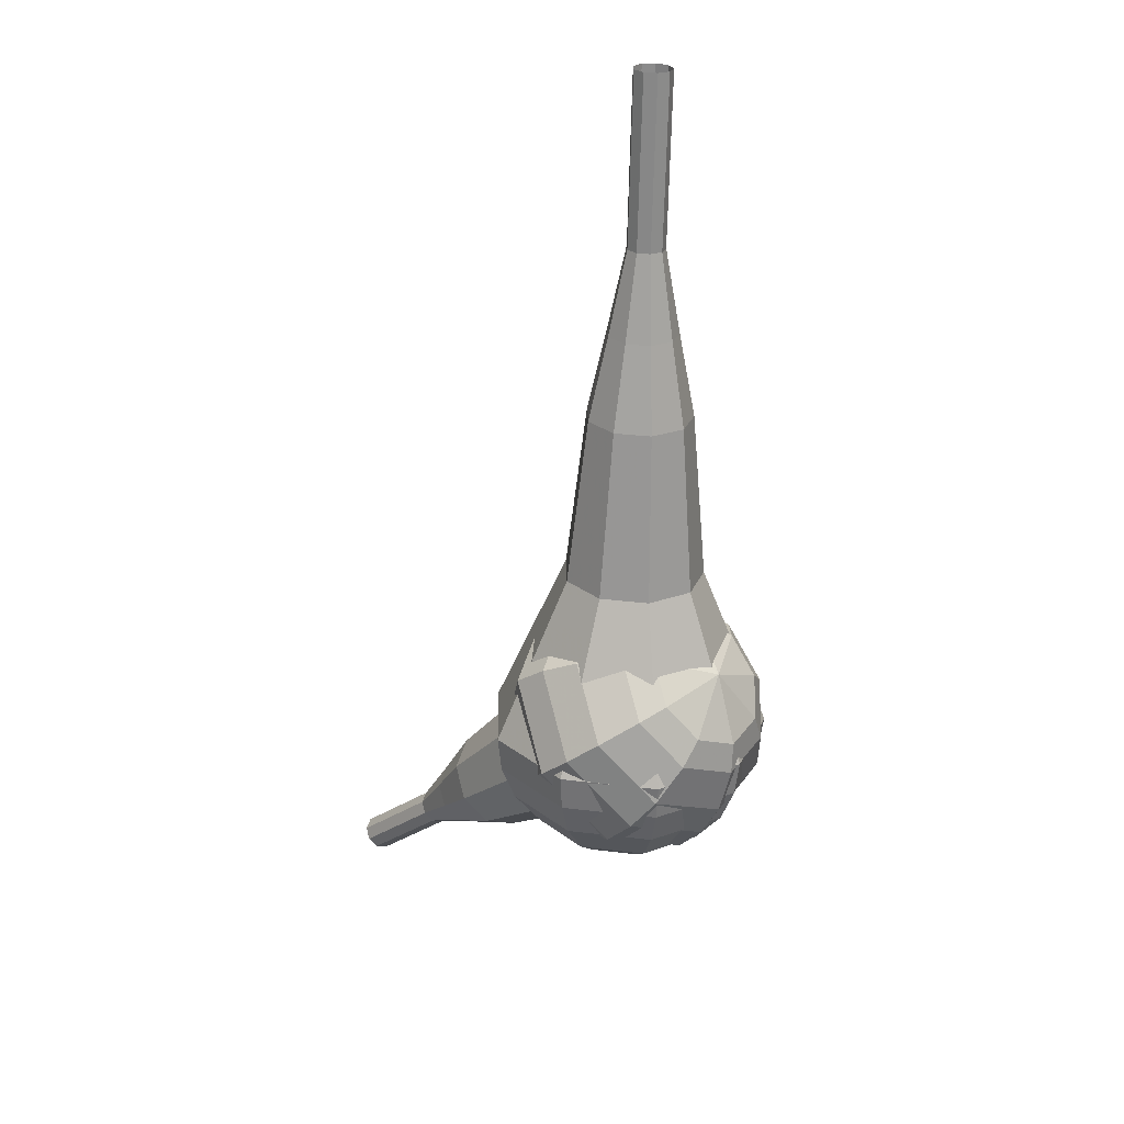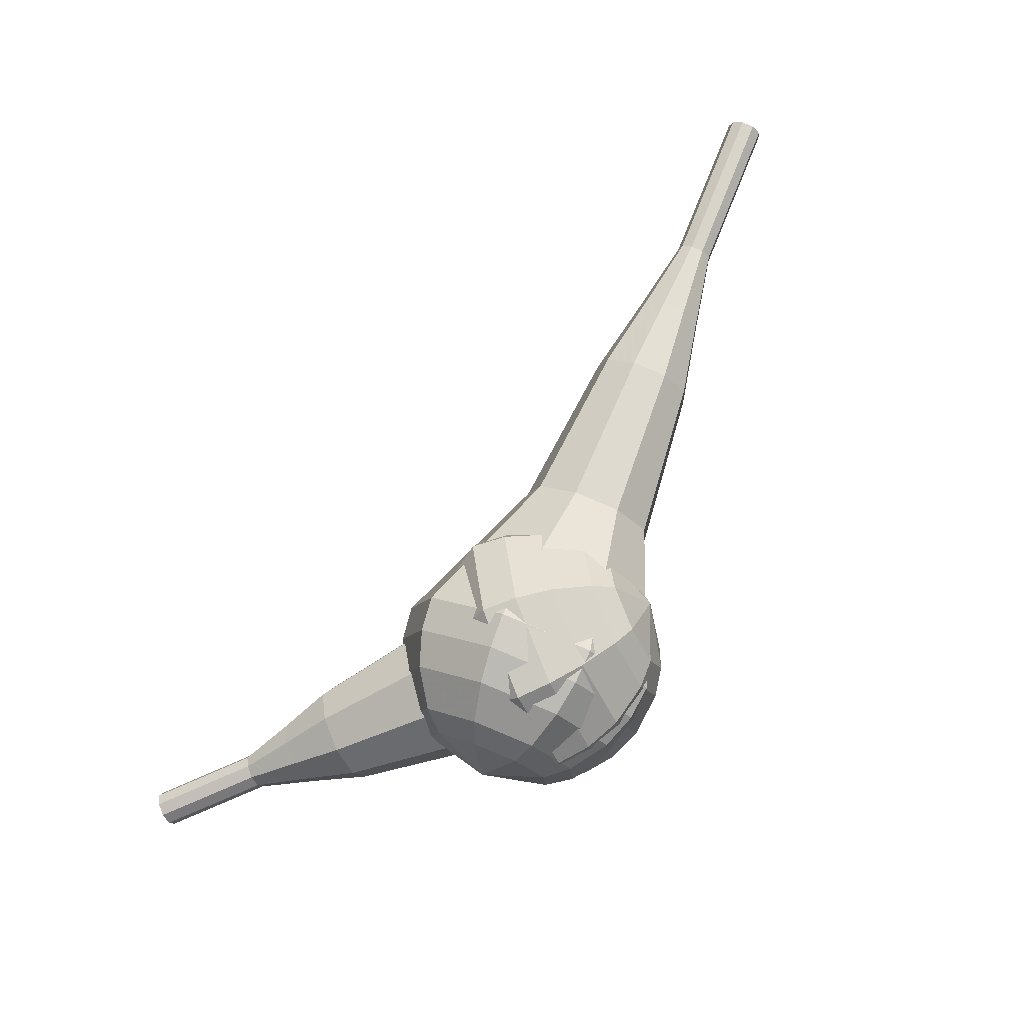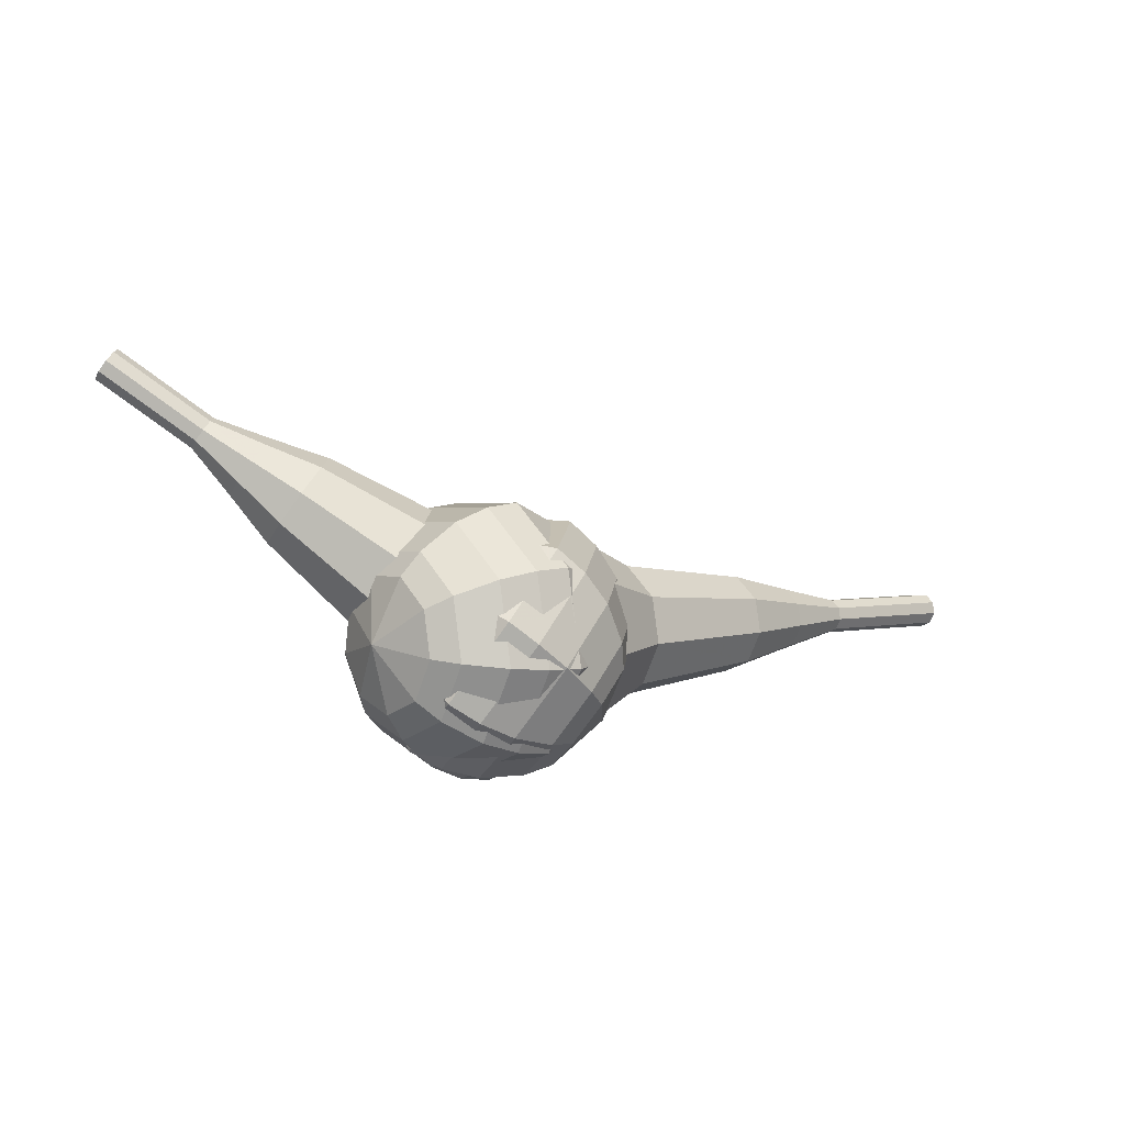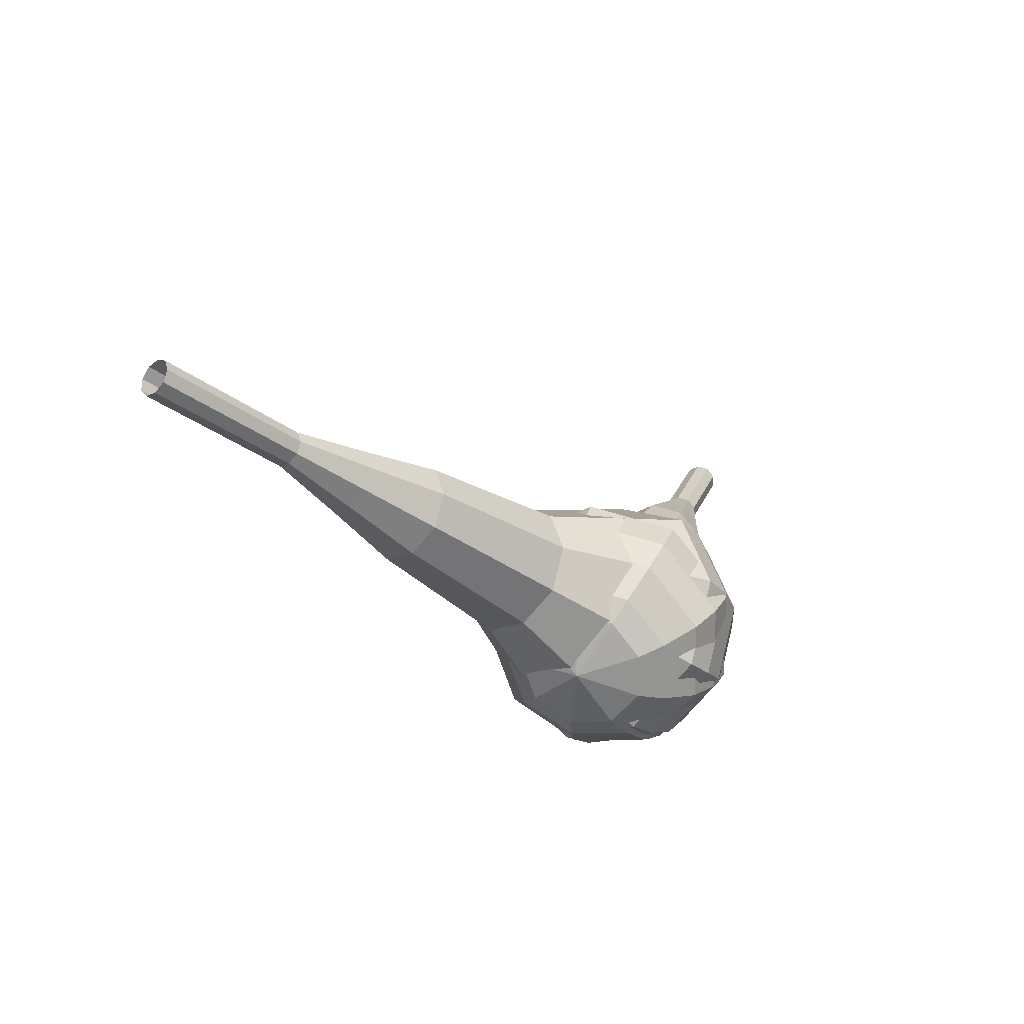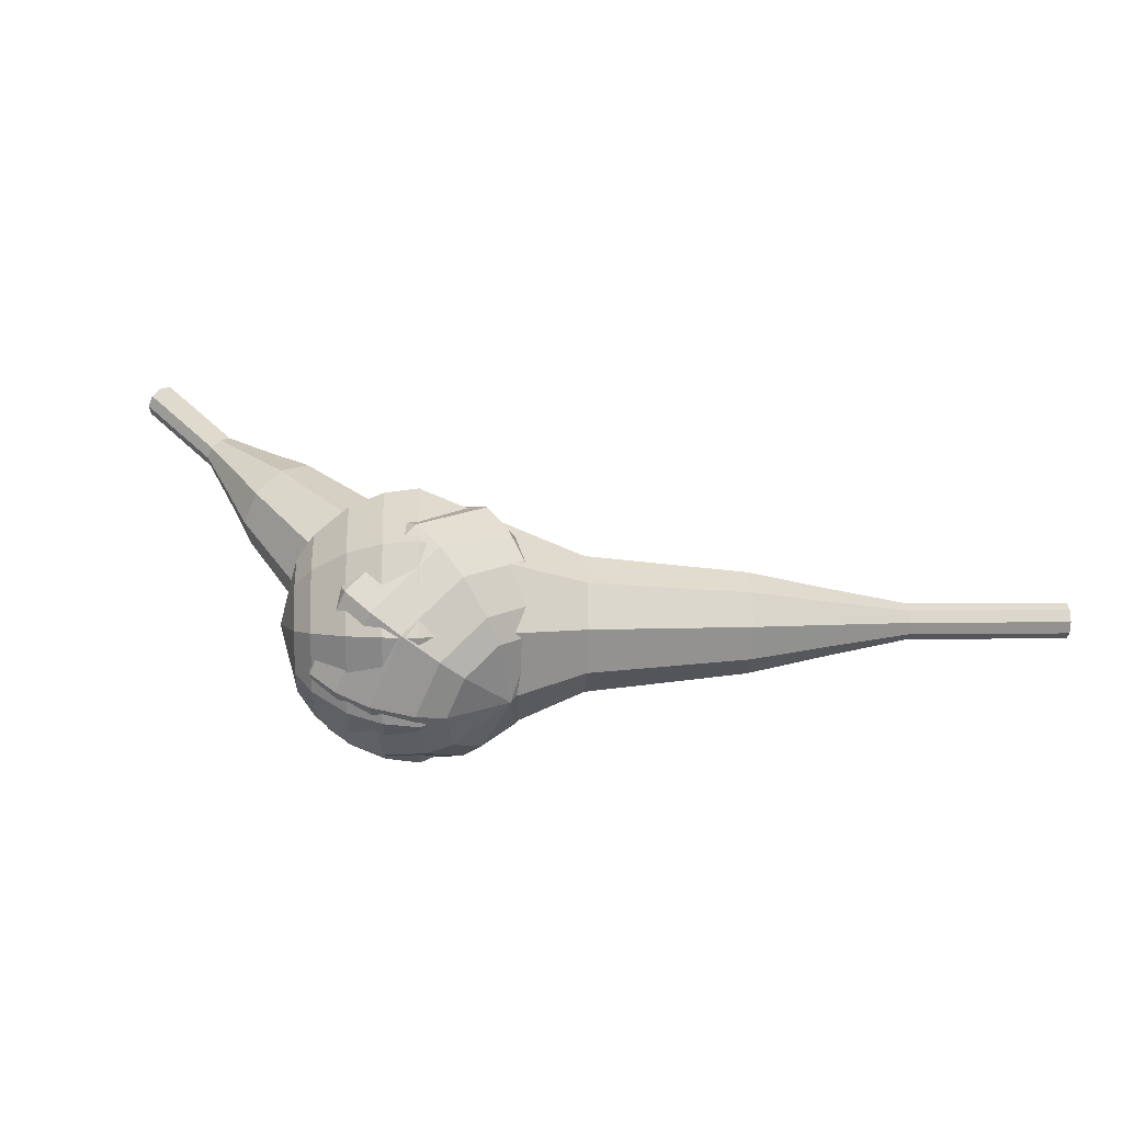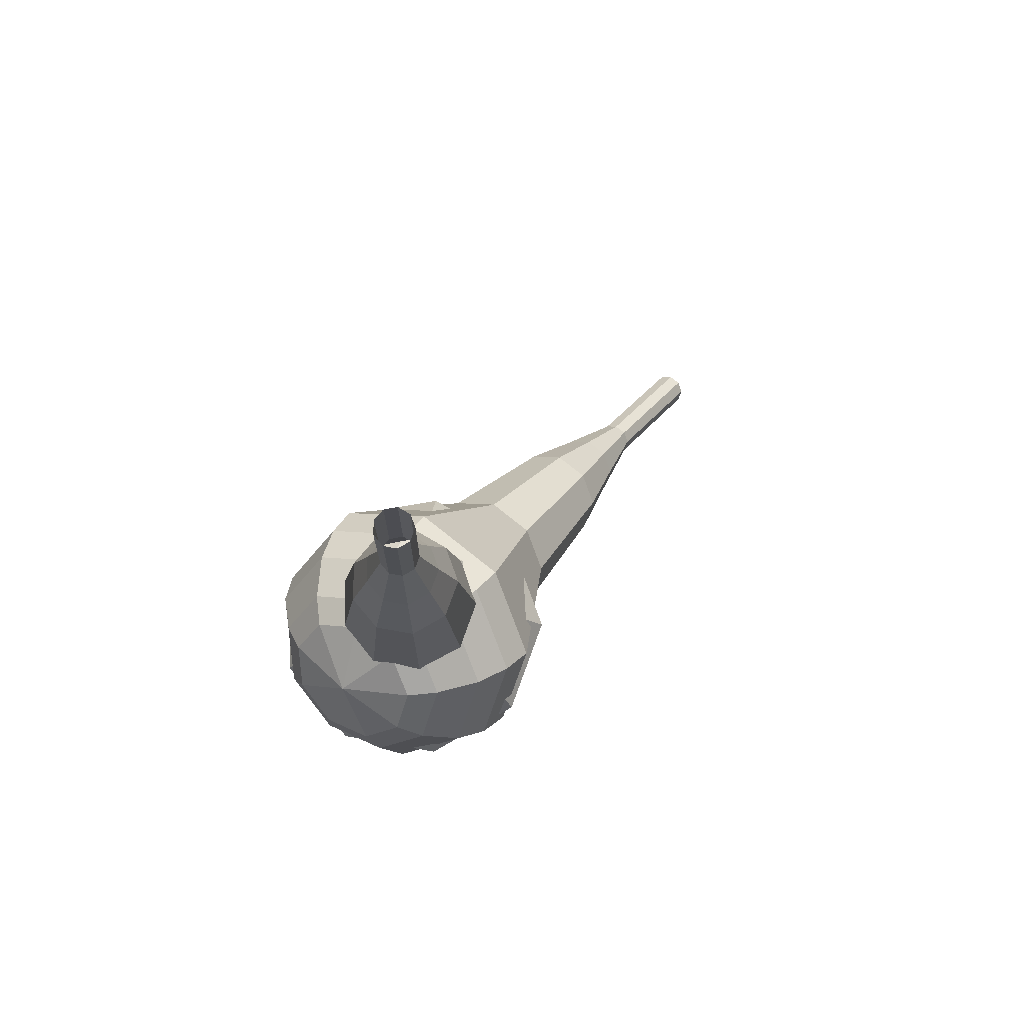
<metadata>
{"format":"obj","ext":"obj","renderer":"f3d","projection":"perspective","resolution":1024,"background":"white","views":[{"elev":-28.4,"azim":-92.2,"up":"+Z"},{"elev":-67.4,"azim":-117.9,"up":"+Z"},{"elev":1.4,"azim":174.1,"up":"+Y"},{"elev":20.8,"azim":-36.4,"up":"+Z"},{"elev":-5.8,"azim":-148.1,"up":"+Y"},{"elev":-11.9,"azim":125.1,"up":"+Z"}]}
</metadata>
<code>
g tube1
v 166.1 143 185.8
v 166.2 142.8 185.2
v 166.6 142.3 184.8
v 167 141.8 184.9
v 167.2 141.4 185.5
v 167.2 141.4 186.1
v 166.9 141.8 186.7
v 166.5 142.3 186.8
v 166.2 142.8 186.4
v 166.1 143 185.8
v 163.6 141.2 185.7
v 163.8 141 185.1
v 164.1 140.6 184.7
v 164.5 140 184.8
v 164.8 139.7 185.4
v 164.7 139.6 186
v 164.5 140 186.6
v 164.1 140.5 186.7
v 163.7 141 186.3
v 163.6 141.2 185.7
v 161.2 139.5 185.6
v 161.3 139.3 185
v 161.7 138.8 184.6
v 162.1 138.3 184.7
v 162.3 137.9 185.3
v 162.3 137.9 185.9
v 162 138.2 186.5
v 161.6 138.8 186.6
v 161.3 139.2 186.2
v 161.2 139.5 185.6
v 158.2 138.4 185.5
v 158.5 138.1 184.3
v 159.1 137.2 183.7
v 159.9 136.1 183.9
v 160.3 135.5 184.9
v 160.3 135.4 186.1
v 159.8 136.1 187.1
v 159 137.1 187.3
v 158.4 138 186.7
v 158.2 138.4 185.5
v 155.2 137.4 185.4
v 155.6 136.9 183.6
v 156.6 135.5 182.6
v 157.7 134 183
v 158.4 133 184.4
v 158.4 132.9 186.4
v 157.6 133.9 187.8
v 156.5 135.4 188.2
v 155.5 136.8 187.2
v 155.2 137.4 185.4
v 149.7 134.6 185.2
v 150.3 133.9 182.8
v 151.6 132.1 181.5
v 153.1 130.1 182
v 154 128.7 183.9
v 153.9 128.7 186.5
v 152.9 130 188.4
v 151.4 132 188.9
v 150.2 133.8 187.6
v 149.7 134.6 185.2
v 142.6 134.1 185
v 143.8 132.8 180.2
v 146.4 129.2 177.6
v 149.4 125.1 178.5
v 151.2 122.3 182.4
v 151.1 122.2 187.6
v 149 124.8 191.5
v 146 128.9 192.4
v 143.5 132.6 189.8
v 142.6 134.1 185
v 141.2 132.8 184.9
v 142.4 131.5 180.3
v 144.9 128.1 177.8
v 147.8 124.1 178.7
v 149.5 121.4 182.5
v 149.4 121.3 187.4
v 147.4 123.8 191.2
v 144.6 127.8 192.1
v 142.1 131.3 189.6
v 141.2 132.8 184.9
v 140.2 131.1 184.9
v 141.2 129.9 180.7
v 143.5 126.8 178.5
v 146 123.3 179.3
v 147.6 120.9 182.7
v 147.5 120.8 187.1
v 145.7 123.1 190.5
v 143.1 126.6 191.3
v 140.9 129.8 189
v 140.2 131.1 184.9
v 139.5 128.7 184.8
v 140.3 127.9 181.6
v 142.1 125.5 179.9
v 144 122.8 180.5
v 145.2 121 183.1
v 145.1 120.9 186.5
v 143.8 122.6 189.1
v 141.8 125.3 189.7
v 140.1 127.7 188
v 139.5 128.7 184.8
v 139.6 127.1 184.8
v 140.1 126.5 182.5
v 141.4 124.7 181.2
v 142.8 122.8 181.6
v 143.7 121.4 183.5
v 143.6 121.4 186
v 142.7 122.6 187.9
v 141.2 124.6 188.4
v 140 126.4 187.1
v 139.6 127.1 184.8
v 140.9 123.6 184.8
v 140.9 123.6 184.8
v 140.9 123.6 184.8
v 140.9 123.6 184.8
v 140.9 123.6 184.8
v 140.9 123.6 184.8
v 140.9 123.6 184.8
v 140.9 123.6 184.8
v 140.9 123.6 184.8
v 140.9 123.6 184.8
f 1 2 12
f 12 11 1
f 2 3 13
f 13 12 2
f 3 4 14
f 14 13 3
f 4 5 15
f 15 14 4
f 5 6 16
f 16 15 5
f 6 7 17
f 17 16 6
f 7 8 18
f 18 17 7
f 8 9 19
f 19 18 8
f 9 10 20
f 20 19 9
f 11 12 22
f 22 21 11
f 12 13 23
f 23 22 12
f 13 14 24
f 24 23 13
f 14 15 25
f 25 24 14
f 15 16 26
f 26 25 15
f 16 17 27
f 27 26 16
f 17 18 28
f 28 27 17
f 18 19 29
f 29 28 18
f 19 20 30
f 30 29 19
f 21 22 32
f 32 31 21
f 22 23 33
f 33 32 22
f 23 24 34
f 34 33 23
f 24 25 35
f 35 34 24
f 25 26 36
f 36 35 25
f 26 27 37
f 37 36 26
f 27 28 38
f 38 37 27
f 28 29 39
f 39 38 28
f 29 30 40
f 40 39 29
f 31 32 42
f 42 41 31
f 32 33 43
f 43 42 32
f 33 34 44
f 44 43 33
f 34 35 45
f 45 44 34
f 35 36 46
f 46 45 35
f 36 37 47
f 47 46 36
f 37 38 48
f 48 47 37
f 38 39 49
f 49 48 38
f 39 40 50
f 50 49 39
f 41 42 52
f 52 51 41
f 42 43 53
f 53 52 42
f 43 44 54
f 54 53 43
f 44 45 55
f 55 54 44
f 45 46 56
f 56 55 45
f 46 47 57
f 57 56 46
f 47 48 58
f 58 57 47
f 48 49 59
f 59 58 48
f 49 50 60
f 60 59 49
f 51 52 62
f 62 61 51
f 52 53 63
f 63 62 52
f 53 54 64
f 64 63 53
f 54 55 65
f 65 64 54
f 55 56 66
f 66 65 55
f 56 57 67
f 67 66 56
f 57 58 68
f 68 67 57
f 58 59 69
f 69 68 58
f 59 60 70
f 70 69 59
f 61 62 72
f 72 71 61
f 62 63 73
f 73 72 62
f 63 64 74
f 74 73 63
f 64 65 75
f 75 74 64
f 65 66 76
f 76 75 65
f 66 67 77
f 77 76 66
f 67 68 78
f 78 77 67
f 68 69 79
f 79 78 68
f 69 70 80
f 80 79 69
f 71 72 82
f 82 81 71
f 72 73 83
f 83 82 72
f 73 74 84
f 84 83 73
f 74 75 85
f 85 84 74
f 75 76 86
f 86 85 75
f 76 77 87
f 87 86 76
f 77 78 88
f 88 87 77
f 78 79 89
f 89 88 78
f 79 80 90
f 90 89 79
f 81 82 92
f 92 91 81
f 82 83 93
f 93 92 82
f 83 84 94
f 94 93 83
f 84 85 95
f 95 94 84
f 85 86 96
f 96 95 85
f 86 87 97
f 97 96 86
f 87 88 98
f 98 97 87
f 88 89 99
f 99 98 88
f 89 90 100
f 100 99 89
f 91 92 102
f 102 101 91
f 92 93 103
f 103 102 92
f 93 94 104
f 104 103 93
f 94 95 105
f 105 104 94
f 95 96 106
f 106 105 95
f 96 97 107
f 107 106 96
f 97 98 108
f 108 107 97
f 98 99 109
f 109 108 98
f 99 100 110
f 110 109 99
f 101 102 112
f 112 111 101
f 102 103 113
f 113 112 102
f 103 104 114
f 114 113 103
f 104 105 115
f 115 114 104
f 105 106 116
f 116 115 105
f 106 107 117
f 117 116 106
f 107 108 118
f 118 117 107
f 108 109 119
f 119 118 108
f 109 110 120
f 120 119 109
v 118 127.4 205.6
v 117.6 127.6 205.1
v 117.4 128.2 204.8
v 117.5 128.9 204.9
v 117.8 129.3 205.3
v 118.2 129.3 205.9
v 118.5 128.8 206.3
v 118.5 128.2 206.4
v 118.3 127.6 206.1
v 118 127.4 205.6
v 121.6 127.3 203
v 121.2 127.5 202.5
v 121 128.1 202.2
v 121.1 128.8 202.3
v 121.4 129.2 202.7
v 121.8 129.2 203.3
v 122.1 128.8 203.7
v 122.2 128.1 203.8
v 122 127.5 203.6
v 121.6 127.3 203
v 125.2 127.3 200.5
v 124.8 127.5 199.9
v 124.7 128.1 199.6
v 124.7 128.8 199.7
v 125 129.2 200.2
v 125.4 129.2 200.7
v 125.7 128.8 201.2
v 125.8 128.1 201.3
v 125.6 127.5 201
v 125.2 127.3 200.5
v 128.8 126.3 197.9
v 128.1 126.8 196.9
v 127.8 127.9 196.4
v 127.9 129.2 196.6
v 128.5 130 197.4
v 129.2 130 198.4
v 129.8 129.1 199.2
v 129.9 127.9 199.4
v 129.5 126.8 198.9
v 128.8 126.3 197.9
v 132.4 125.4 195.3
v 131.4 126 193.8
v 130.9 127.7 193
v 131.1 129.6 193.3
v 132 130.8 194.5
v 133.1 130.8 196.1
v 133.9 129.6 197.3
v 134.1 127.7 197.6
v 133.5 126 196.8
v 132.4 125.4 195.3
v 139.7 124.3 190.2
v 138.3 125.2 188.2
v 137.6 127.5 187.1
v 137.9 130 187.5
v 139 131.6 189.1
v 140.5 131.6 191.2
v 141.6 129.9 192.8
v 141.9 127.4 193.2
v 141.1 125.2 192.1
v 139.7 124.3 190.2
v 146.9 120.5 185
v 144.1 122.3 181.1
v 142.7 126.7 179
v 143.3 131.8 179.7
v 145.6 135.1 182.9
v 148.6 135 187.1
v 150.8 131.7 190.3
v 151.3 126.6 191
v 149.7 122.2 188.9
v 146.9 120.5 185
v 148.4 120.7 183.9
v 145.8 122.5 180.1
v 144.4 126.8 178.1
v 144.9 131.7 178.8
v 147.2 134.8 181.9
v 150 134.8 185.9
v 152.2 131.6 189
v 152.7 126.7 189.7
v 151.2 122.4 187.7
v 148.4 120.7 183.9
v 150 121.5 182.8
v 147.6 123 179.4
v 146.3 126.9 177.6
v 146.8 131.2 178.2
v 148.8 134.1 181
v 151.4 134.1 184.6
v 153.4 131.2 187.4
v 153.7 126.8 188
v 152.4 123 186.2
v 150 121.5 182.8
v 151.5 123 181.7
v 149.7 124.2 179.1
v 148.7 127.1 177.8
v 149.1 130.5 178.2
v 150.7 132.6 180.4
v 152.6 132.6 183.1
v 154.1 130.4 185.2
v 154.4 127 185.7
v 153.4 124.1 184.3
v 151.5 123 181.7
v 152.3 124.3 181.2
v 151 125.2 179.3
v 150.3 127.3 178.3
v 150.6 129.8 178.6
v 151.7 131.4 180.2
v 153.1 131.3 182.2
v 154.2 129.7 183.8
v 154.4 127.3 184.1
v 153.7 125.1 183.1
v 152.3 124.3 181.2
v 153.1 127.9 180.7
v 153.1 127.9 180.7
v 153.1 127.9 180.7
v 153.1 127.9 180.7
v 153.1 127.9 180.7
v 153.1 127.9 180.7
v 153.1 127.9 180.7
v 153.1 127.9 180.7
v 153.1 127.9 180.7
v 153.1 127.9 180.7
f 121 122 132
f 132 131 121
f 122 123 133
f 133 132 122
f 123 124 134
f 134 133 123
f 124 125 135
f 135 134 124
f 125 126 136
f 136 135 125
f 126 127 137
f 137 136 126
f 127 128 138
f 138 137 127
f 128 129 139
f 139 138 128
f 129 130 140
f 140 139 129
f 131 132 142
f 142 141 131
f 132 133 143
f 143 142 132
f 133 134 144
f 144 143 133
f 134 135 145
f 145 144 134
f 135 136 146
f 146 145 135
f 136 137 147
f 147 146 136
f 137 138 148
f 148 147 137
f 138 139 149
f 149 148 138
f 139 140 150
f 150 149 139
f 141 142 152
f 152 151 141
f 142 143 153
f 153 152 142
f 143 144 154
f 154 153 143
f 144 145 155
f 155 154 144
f 145 146 156
f 156 155 145
f 146 147 157
f 157 156 146
f 147 148 158
f 158 157 147
f 148 149 159
f 159 158 148
f 149 150 160
f 160 159 149
f 151 152 162
f 162 161 151
f 152 153 163
f 163 162 152
f 153 154 164
f 164 163 153
f 154 155 165
f 165 164 154
f 155 156 166
f 166 165 155
f 156 157 167
f 167 166 156
f 157 158 168
f 168 167 157
f 158 159 169
f 169 168 158
f 159 160 170
f 170 169 159
f 161 162 172
f 172 171 161
f 162 163 173
f 173 172 162
f 163 164 174
f 174 173 163
f 164 165 175
f 175 174 164
f 165 166 176
f 176 175 165
f 166 167 177
f 177 176 166
f 167 168 178
f 178 177 167
f 168 169 179
f 179 178 168
f 169 170 180
f 180 179 169
f 171 172 182
f 182 181 171
f 172 173 183
f 183 182 172
f 173 174 184
f 184 183 173
f 174 175 185
f 185 184 174
f 175 176 186
f 186 185 175
f 176 177 187
f 187 186 176
f 177 178 188
f 188 187 177
f 178 179 189
f 189 188 178
f 179 180 190
f 190 189 179
f 181 182 192
f 192 191 181
f 182 183 193
f 193 192 182
f 183 184 194
f 194 193 183
f 184 185 195
f 195 194 184
f 185 186 196
f 196 195 185
f 186 187 197
f 197 196 186
f 187 188 198
f 198 197 187
f 188 189 199
f 199 198 188
f 189 190 200
f 200 199 189
f 191 192 202
f 202 201 191
f 192 193 203
f 203 202 192
f 193 194 204
f 204 203 193
f 194 195 205
f 205 204 194
f 195 196 206
f 206 205 195
f 196 197 207
f 207 206 196
f 197 198 208
f 208 207 197
f 198 199 209
f 209 208 198
f 199 200 210
f 210 209 199
f 201 202 212
f 212 211 201
f 202 203 213
f 213 212 202
f 203 204 214
f 214 213 203
f 204 205 215
f 215 214 204
f 205 206 216
f 216 215 205
f 206 207 217
f 217 216 206
f 207 208 218
f 218 217 207
f 208 209 219
f 219 218 208
f 209 210 220
f 220 219 209
f 211 212 222
f 222 221 211
f 212 213 223
f 223 222 212
f 213 214 224
f 224 223 213
f 214 215 225
f 225 224 214
f 215 216 226
f 226 225 215
f 216 217 227
f 227 226 216
f 217 218 228
f 228 227 217
f 218 219 229
f 229 228 218
f 219 220 230
f 230 229 219
f 221 222 232
f 232 231 221
f 222 223 233
f 233 232 222
f 223 224 234
f 234 233 223
f 224 225 235
f 235 234 224
f 225 226 236
f 236 235 225
f 226 227 237
f 237 236 226
f 227 228 238
f 238 237 227
f 228 229 239
f 239 238 228
f 229 230 240
f 240 239 229
g

</code>
